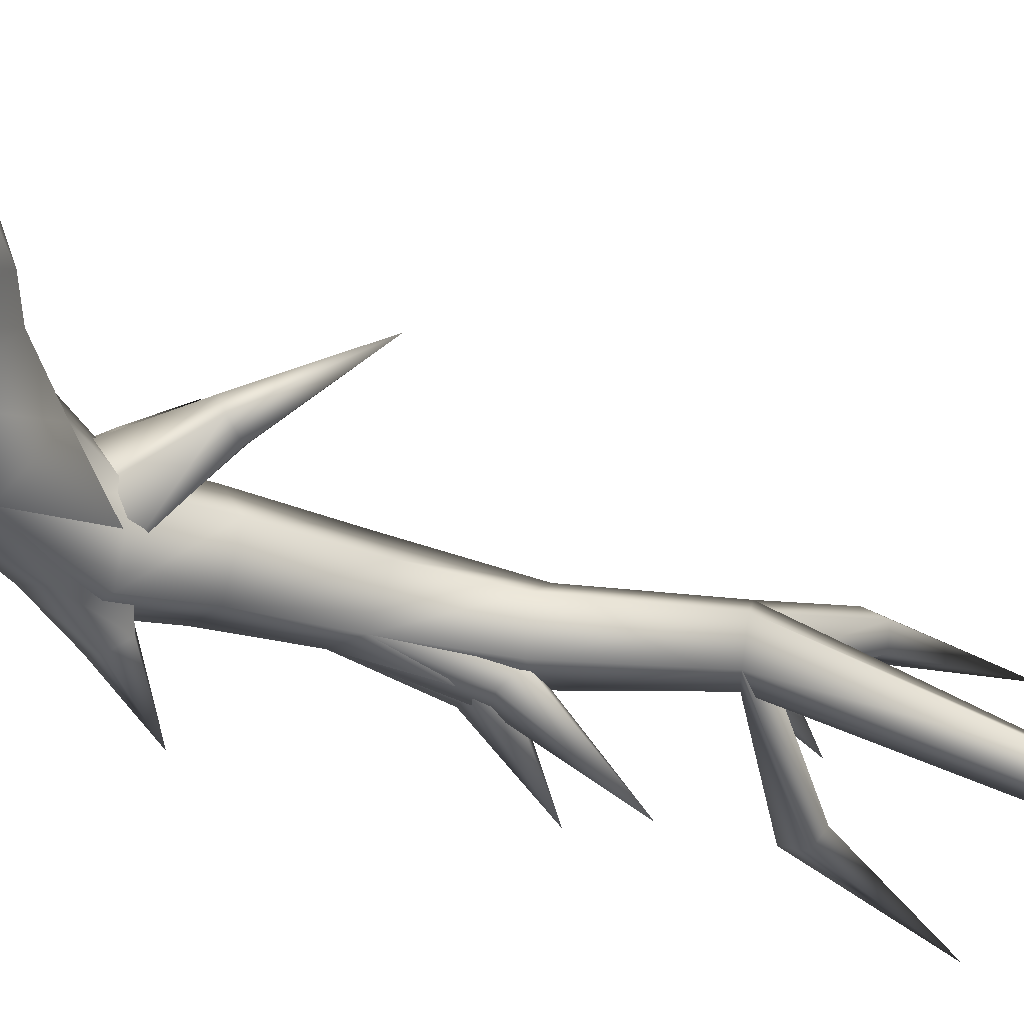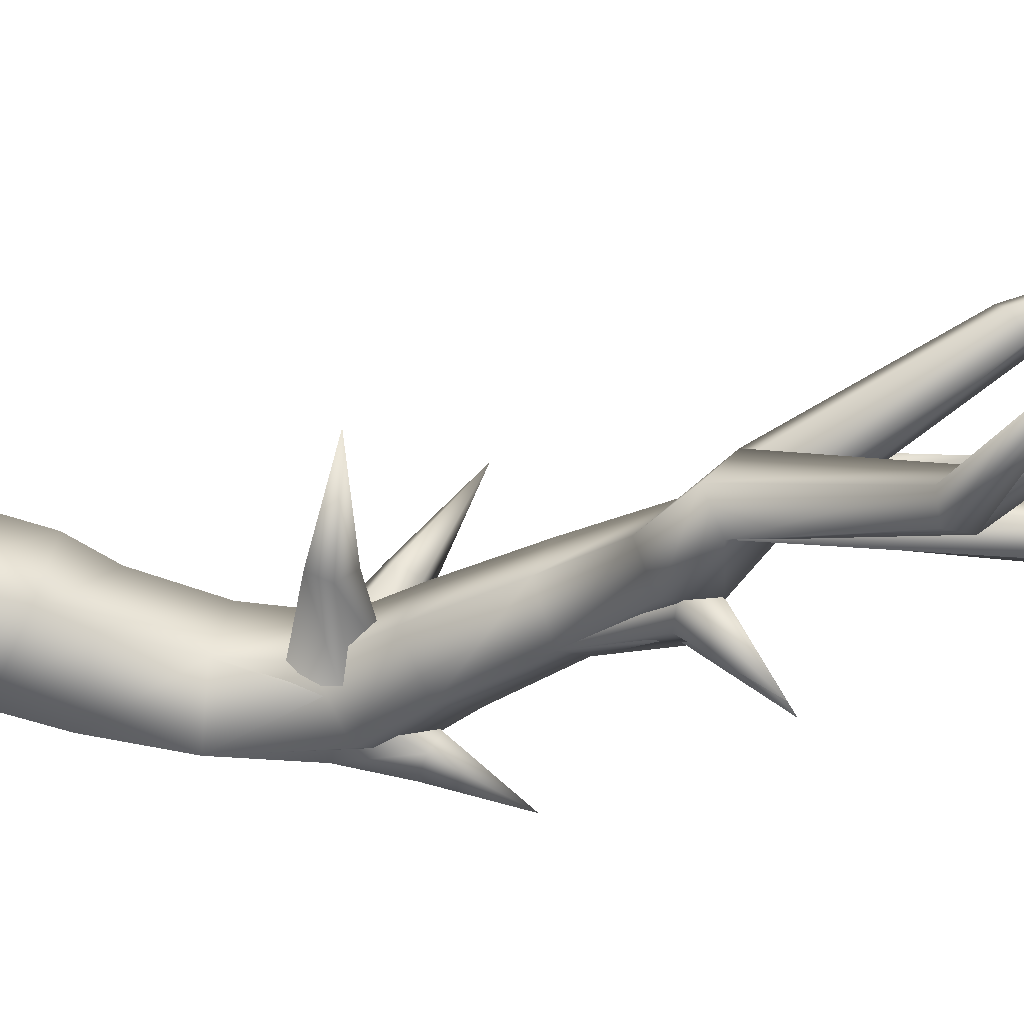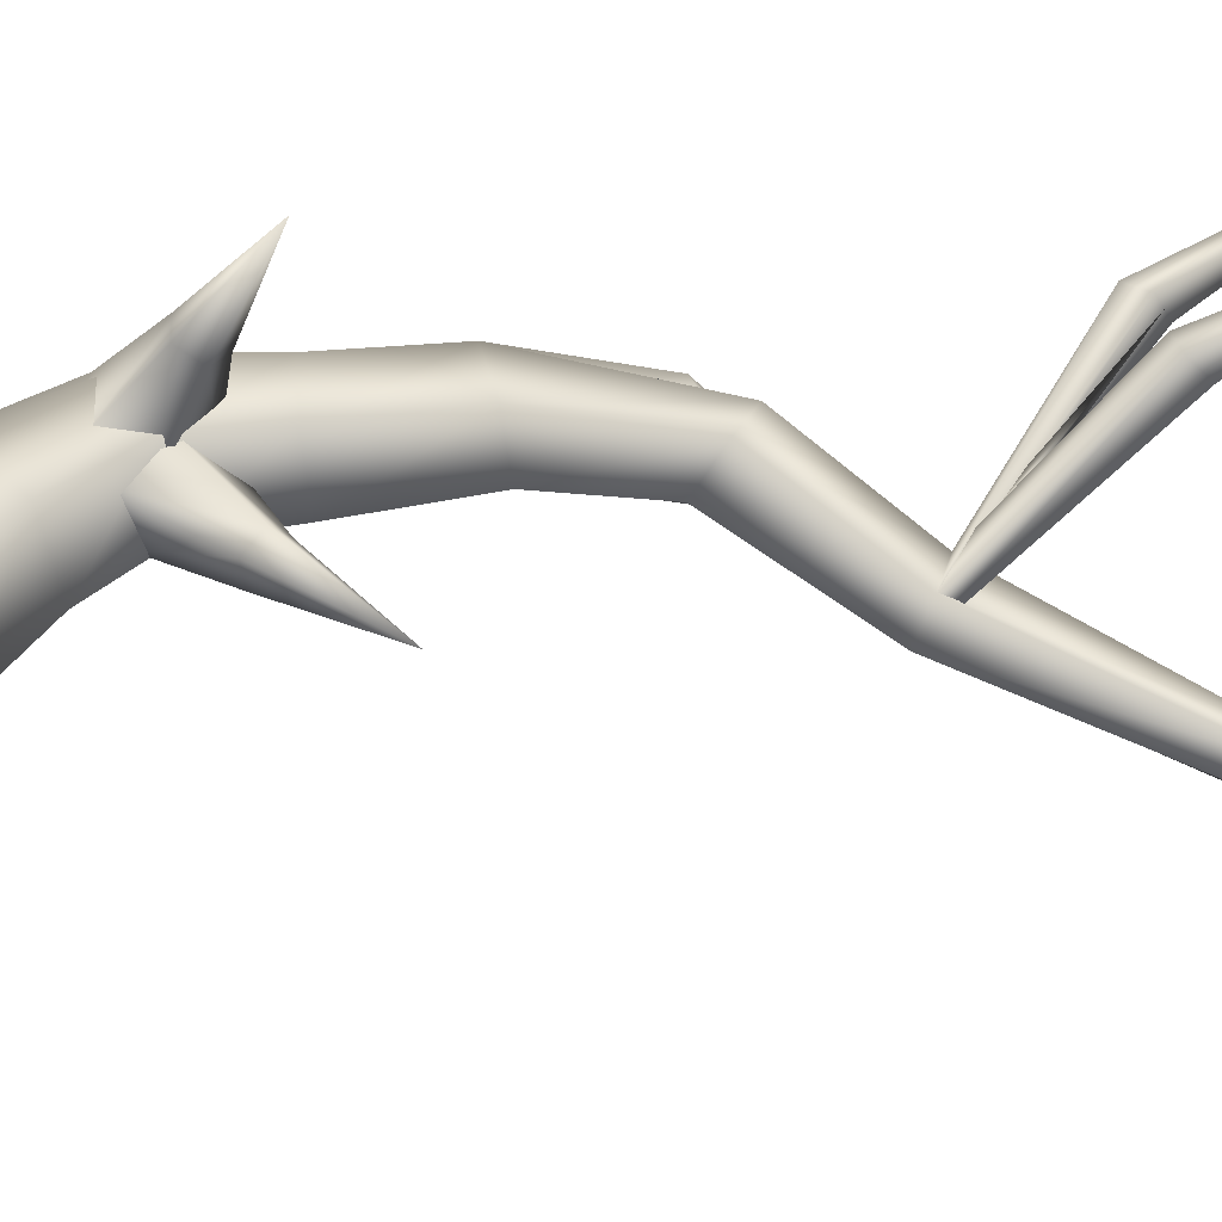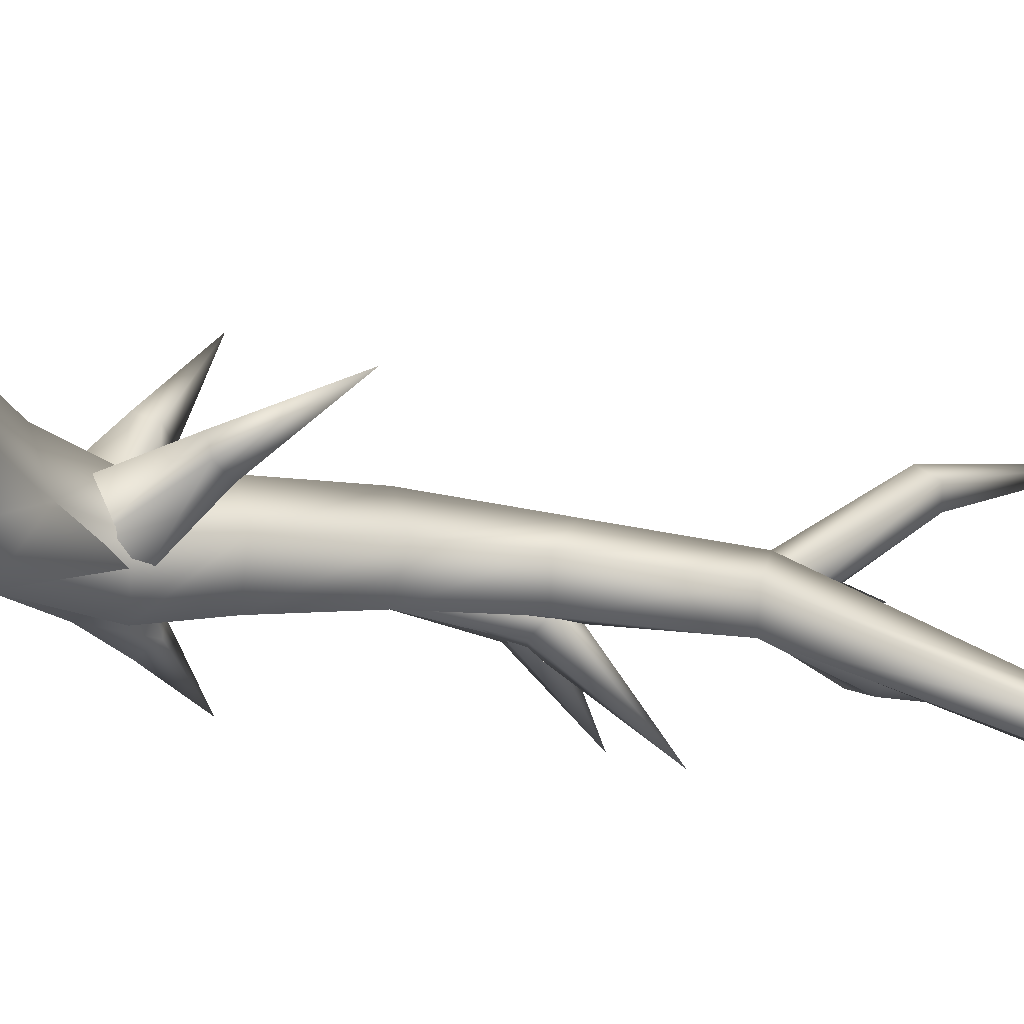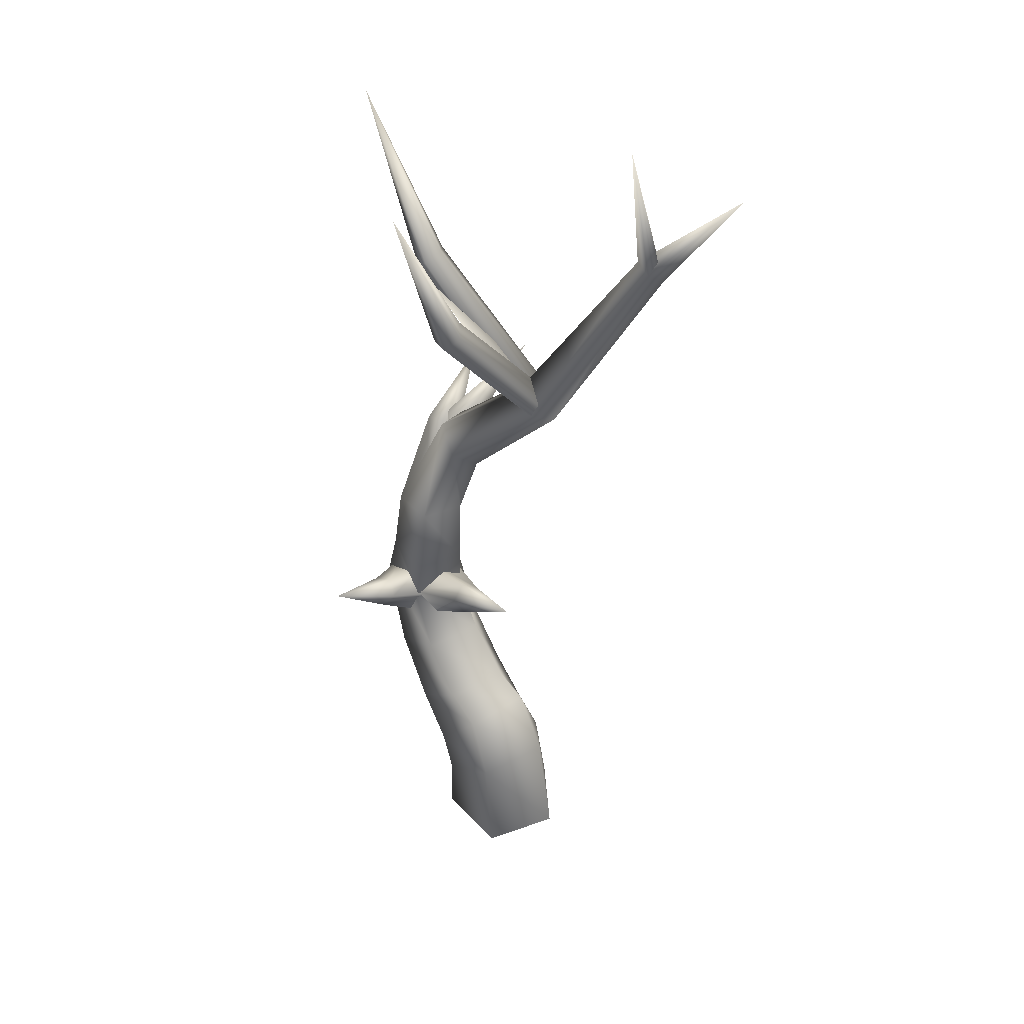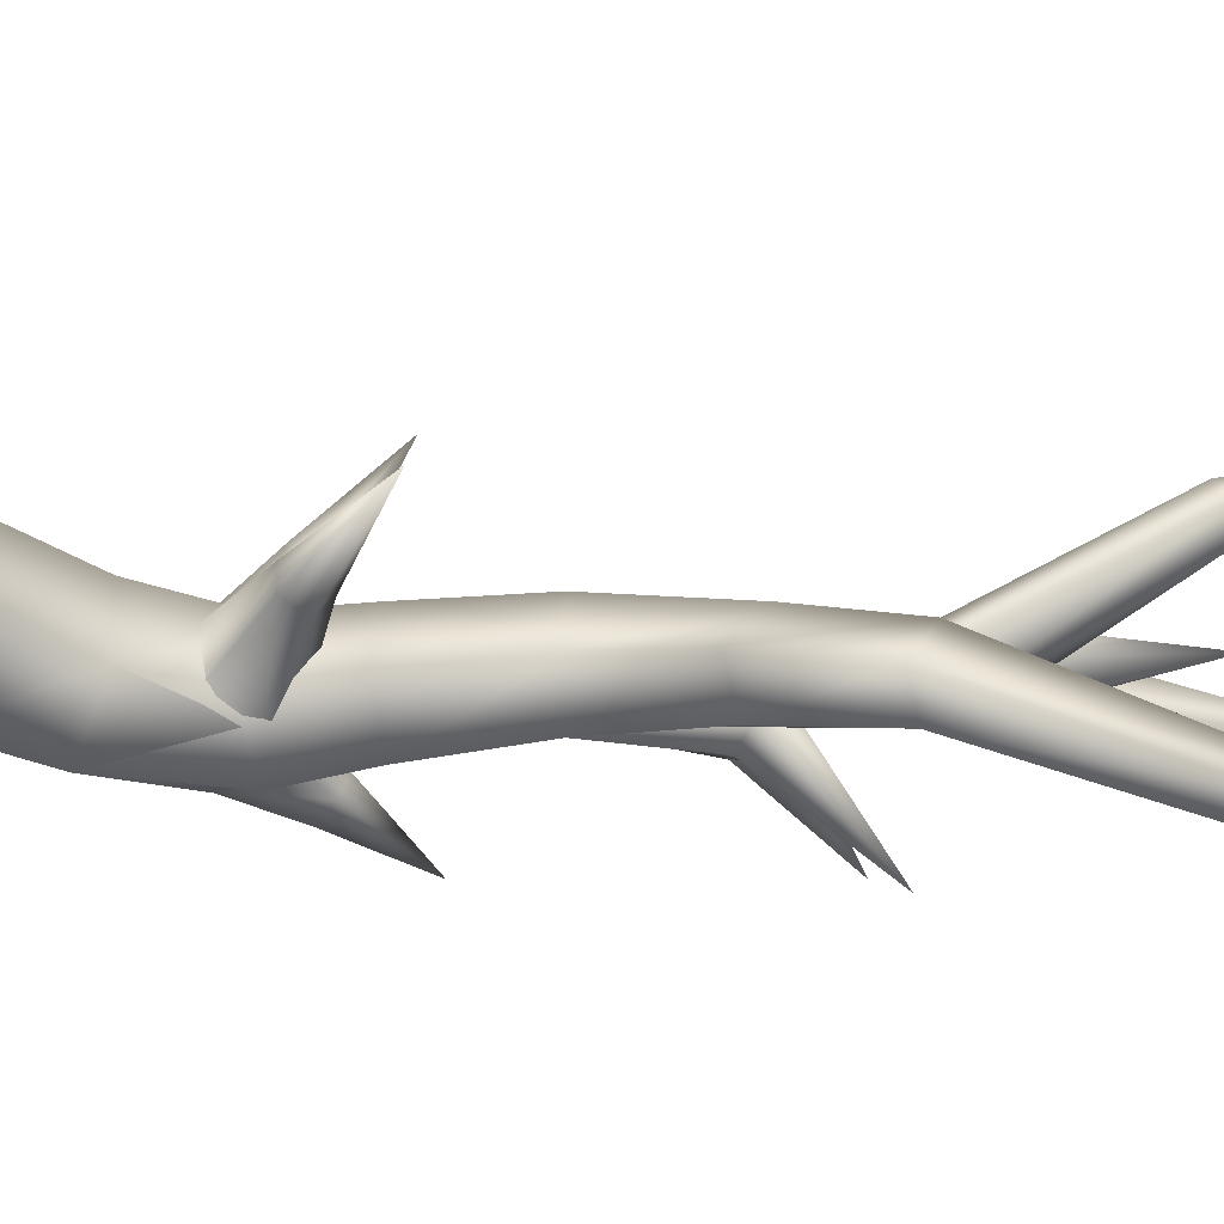
<metadata>
{"format":"obj","ext":"obj","renderer":"f3d","projection":"perspective","resolution":1024,"background":"white","views":[{"elev":-36.5,"azim":56.3,"up":"+Z"},{"elev":-27.2,"azim":121.3,"up":"+Z"},{"elev":63.5,"azim":77.7,"up":"+Z"},{"elev":-14.5,"azim":66.0,"up":"+Z"},{"elev":46.3,"azim":31.9,"up":"+Y"},{"elev":-13.9,"azim":95.3,"up":"+Z"}]}
</metadata>
<code>
v 0.2 0 0 1
v 0.0618 0 -0.1902 1
v -0.1618 0 -0.1176 1
v -0.1618 0 0.1176 1
v 0.0618 0 0.1902 1
v 0.1308 0.3619 -0.03373 1
v 0.02 0.2552 -0.1917 1
v -0.1592 0.165 -0.1003 1
v -0.1592 0.2159 0.1142 1
v 0.02 0.3376 0.1554 1
v 0.01119 0.5091 -0.09411 1
v -0.07073 0.3592 -0.2089 1
v -0.2033 0.2543 -0.09146 1
v -0.2033 0.3394 0.09596 1
v -0.07073 0.4969 0.09433 1
v -0.08514 0.5751 -0.1085 1
v -0.1765 0.4701 -0.2395 1
v -0.3245 0.3843 -0.1539 1
v -0.3245 0.4364 0.03011 1
v -0.1765 0.5542 0.05819 1
v -0.2101 0.7212 -0.1442 1
v -0.3023 0.6466 -0.2749 1
v -0.4516 0.5818 -0.2064 1
v -0.4516 0.6165 -0.03322 1
v -0.3023 0.7026 0.005202 1
v -0.2882 0.8762 -0.1615 1
v -0.3812 0.9031 -0.2897 1
v -0.5317 0.9249 -0.238 1
v -0.5317 0.9115 -0.07795 1
v -0.3812 0.8813 -0.03067 1
v -0.2696 1.064 -0.1454 1
v -0.3541 1.08 -0.2617 1
v -0.4908 1.093 -0.2161 1
v -0.4908 1.085 -0.07169 1
v -0.3541 1.067 -0.02799 1
v -0.2536 1.335 -0.1294 1
v -0.3292 1.333 -0.2336 1
v -0.4516 1.329 -0.1938 1
v -0.4516 1.329 -0.06509 1
v -0.3292 1.332 -0.0253 1
v -0.191 1.559 -0.1422 1
v -0.2372 1.576 -0.2414 1
v -0.312 1.658 -0.2304 1
v -0.312 1.69 -0.1245 1
v -0.2372 1.629 -0.06991 1
v 0.05133 1.814 -0.2249 1
v 0.005543 1.828 -0.3045 1
v -0.06854 1.881 -0.2857 1
v -0.06854 1.899 -0.1945 1
v 0.005543 1.858 -0.1569 1
v 0.2783 2.3 -0.4623 1
v 0.2462 2.291 -0.5127 1
v 0.1943 2.321 -0.5074 1
v 0.1943 2.349 -0.4537 1
v 0.2462 2.336 -0.4259 1
v 0.2344 2.846 -0.3011 1
v 0.5242 2.712 -0.4371 1
v -0.3729 2.296 -0.2394 1
v -0.3977 2.272 -0.2866 1
v -0.4378 2.233 -0.2679 1
v -0.4378 2.234 -0.2091 1
v -0.3977 2.273 -0.1915 1
v -0.6156 2.787 -0.2378 1
v -0.3392 2.265 -0.1308 1
v -0.1249 2.256 0.03367 1
v -0.1576 2.273 -0.01203 1
v -0.2105 2.248 -0.006871 1
v -0.2105 2.215 0.04201 1
v -0.1576 2.22 0.06707 1
v -0.2607 2.709 0.1491 1
v -0.2687 1.597 -0.2258 1
v -0.3046 1.565 -0.2685 1
v -0.3628 1.593 -0.2705 1
v -0.3628 1.642 -0.2291 1
v -0.3046 1.645 -0.2015 1
v -0.2159 1.811 -0.4809 1
v -0.3177 1.589 -0.2245 1
v -0.3556 1.546 -0.255 1
v -0.4168 1.561 -0.2412 1
v -0.4168 1.612 -0.2022 1
v -0.3556 1.629 -0.1919 1
v -0.3816 1.745 -0.4295 1
v -0.3008 0.81 -0.1789 1
v -0.3432 0.9105 -0.2231 1
v -0.4118 0.9601 -0.1414 1
v -0.4118 0.8903 -0.04657 1
v -0.3432 0.7975 -0.06976 1
v -0.1463 0.9558 -0.06764 1
v -0.1693 1.003 -0.0946 1
v -0.2064 1.029 -0.05705 1
v -0.2064 0.9981 -0.006894 1
v -0.1693 0.9528 -0.01344 1
v 0.04654 1.158 0.05693 1
v -0.344 0.8707 -0.09232 1
v -0.524 0.9113 -0.1395 1
v -0.524 0.8096 -0.08031 1
v -0.4128 0.7844 -0.05113 1
v -0.4148 0.9619 0.06301 1
v -0.449 0.9978 0.03124 1
v -0.5044 0.9779 0.03465 1
v -0.5044 0.9297 0.06852 1
v -0.449 0.9198 0.08605 1
v -0.5027 1.099 0.2587 1
v -0.4317 0.8243 -0.2808 1
v -0.5329 0.8072 -0.2232 1
v -0.5329 0.8767 -0.1281 1
v -0.4317 0.9367 -0.127 1
v -0.4756 0.9925 -0.2844 1
v -0.5068 0.9537 -0.316 1
v -0.5573 0.9434 -0.2874 1
v -0.5573 0.9758 -0.2381 1
v -0.5068 1.006 -0.2363 1
v -0.6115 1.132 -0.3761 1
f 2 6 1
f 2 7 6
f 3 7 2
f 3 8 7
f 4 8 3
f 4 9 8
f 5 9 4
f 5 10 9
f 1 10 5
f 1 6 10
f 7 11 6
f 7 12 11
f 8 12 7
f 8 13 12
f 9 13 8
f 9 14 13
f 10 14 9
f 10 15 14
f 6 15 10
f 6 11 15
f 12 16 11
f 12 17 16
f 13 17 12
f 13 18 17
f 14 18 13
f 14 19 18
f 15 19 14
f 15 20 19
f 11 20 15
f 11 16 20
f 17 21 16
f 17 22 21
f 18 22 17
f 18 23 22
f 19 23 18
f 19 24 23
f 20 24 19
f 20 25 24
f 16 25 20
f 16 21 25
f 22 26 21
f 22 27 26
f 23 27 22
f 23 28 27
f 24 28 23
f 24 29 28
f 25 29 24
f 25 30 29
f 21 30 25
f 21 26 30
f 27 31 26
f 27 32 31
f 28 32 27
f 28 33 32
f 29 33 28
f 29 34 33
f 30 34 29
f 30 35 34
f 26 35 30
f 26 31 35
f 32 36 31
f 32 37 36
f 33 37 32
f 33 38 37
f 34 38 33
f 34 39 38
f 35 39 34
f 35 40 39
f 31 40 35
f 31 36 40
f 37 41 36
f 37 42 41
f 38 42 37
f 38 43 42
f 39 43 38
f 39 44 43
f 40 44 39
f 40 45 44
f 36 45 40
f 36 41 45
f 42 46 41
f 42 47 46
f 43 47 42
f 43 48 47
f 44 48 43
f 44 49 48
f 45 49 44
f 45 50 49
f 41 50 45
f 41 46 50
f 47 51 46
f 47 52 51
f 48 52 47
f 48 53 52
f 49 53 48
f 49 54 53
f 50 54 49
f 50 55 54
f 46 55 50
f 46 51 55
f 52 56 51
f 53 56 52
f 54 56 53
f 55 56 54
f 51 56 55
f 52 57 51
f 53 57 52
f 54 57 53
f 55 57 54
f 51 57 55
f 47 58 46
f 47 59 58
f 48 59 47
f 48 60 59
f 49 60 48
f 49 61 60
f 50 61 49
f 50 62 61
f 46 62 50
f 46 58 62
f 59 63 58
f 60 63 59
f 61 63 60
f 62 63 61
f 58 63 62
f 47 64 46
f 48 64 47
f 49 64 48
f 50 64 49
f 46 64 50
f 47 65 46
f 47 66 65
f 48 66 47
f 48 67 66
f 49 67 48
f 49 68 67
f 50 68 49
f 50 69 68
f 46 69 50
f 46 65 69
f 66 70 65
f 67 70 66
f 68 70 67
f 69 70 68
f 65 70 69
f 66 70 65
f 67 70 66
f 68 70 67
f 69 70 68
f 65 70 69
f 37 71 36
f 37 72 71
f 38 72 37
f 38 73 72
f 39 73 38
f 39 74 73
f 40 74 39
f 40 75 74
f 36 75 40
f 36 71 75
f 72 76 71
f 73 76 72
f 74 76 73
f 75 76 74
f 71 76 75
f 37 77 36
f 37 78 77
f 38 78 37
f 38 79 78
f 39 79 38
f 39 80 79
f 40 80 39
f 40 81 80
f 36 81 40
f 36 77 81
f 78 82 77
f 79 82 78
f 80 82 79
f 81 82 80
f 77 82 81
f 22 83 21
f 22 84 83
f 23 84 22
f 23 85 84
f 24 85 23
f 24 86 85
f 25 86 24
f 25 87 86
f 21 87 25
f 21 83 87
f 84 88 83
f 84 89 88
f 85 89 84
f 85 90 89
f 86 90 85
f 86 91 90
f 87 91 86
f 87 92 91
f 83 92 87
f 83 88 92
f 89 93 88
f 90 93 89
f 91 93 90
f 92 93 91
f 88 93 92
f 22 94 21
f 22 85 94
f 23 85 22
f 23 95 85
f 24 95 23
f 24 96 95
f 25 96 24
f 25 97 96
f 21 97 25
f 21 94 97
f 85 98 94
f 85 99 98
f 95 99 85
f 95 100 99
f 96 100 95
f 96 101 100
f 97 101 96
f 97 102 101
f 94 102 97
f 94 98 102
f 99 103 98
f 100 103 99
f 101 103 100
f 102 103 101
f 98 103 102
f 22 84 21
f 22 104 84
f 23 104 22
f 23 105 104
f 24 105 23
f 24 106 105
f 25 106 24
f 25 107 106
f 21 107 25
f 21 84 107
f 104 108 84
f 104 109 108
f 105 109 104
f 105 110 109
f 106 110 105
f 106 111 110
f 107 111 106
f 107 112 111
f 84 112 107
f 84 108 112
f 109 113 108
f 110 113 109
f 111 113 110
f 112 113 111
f 108 113 112

</code>
